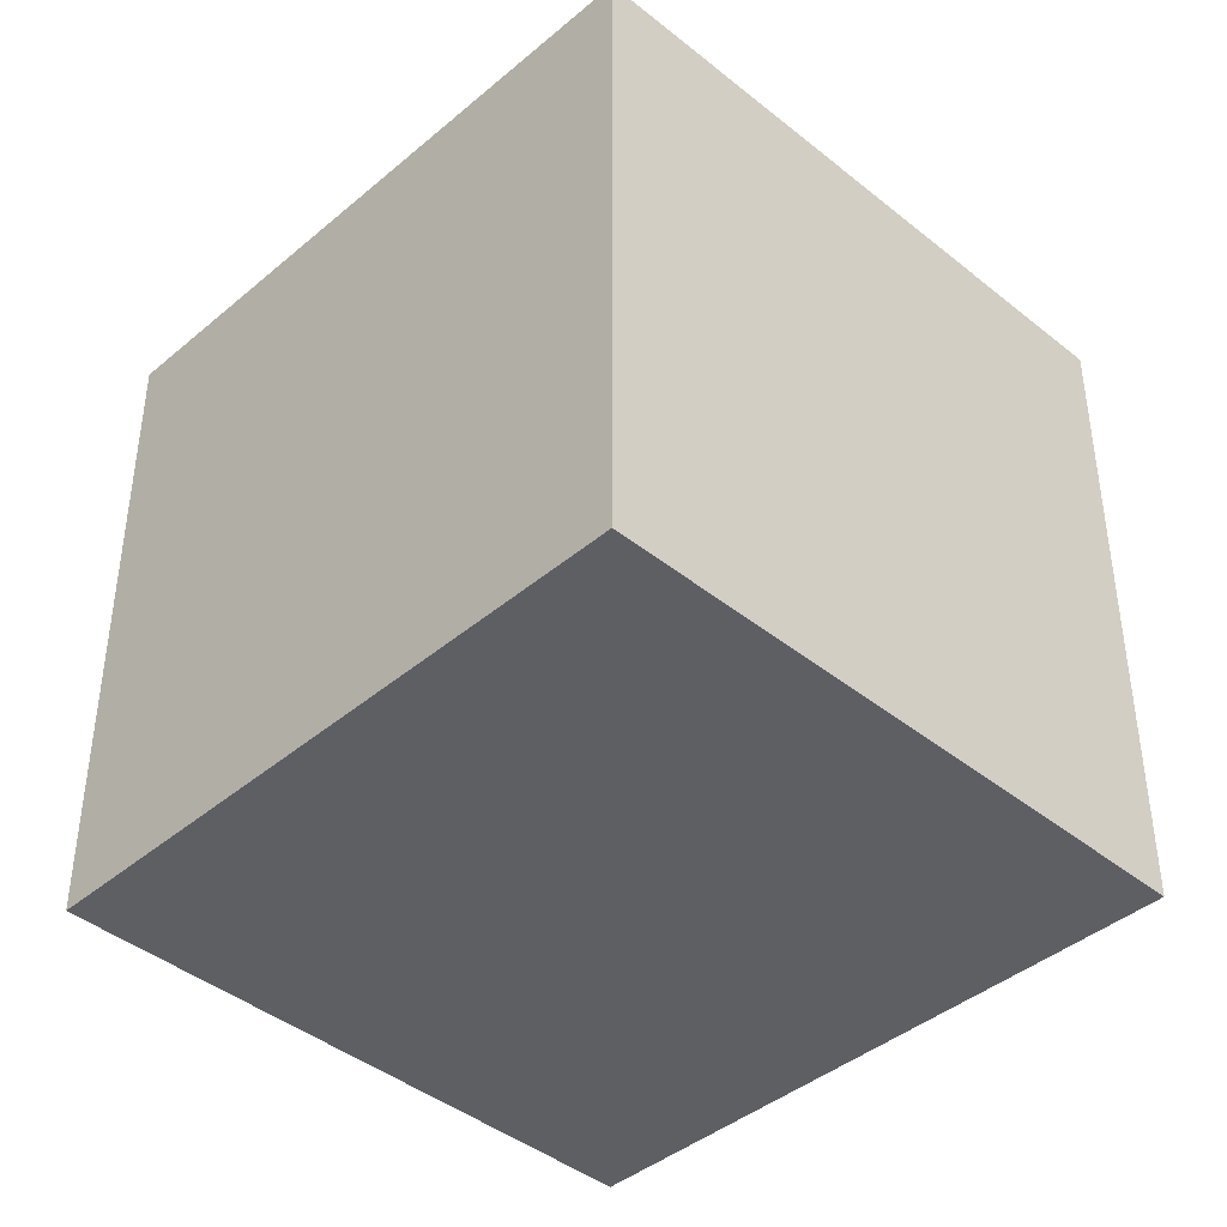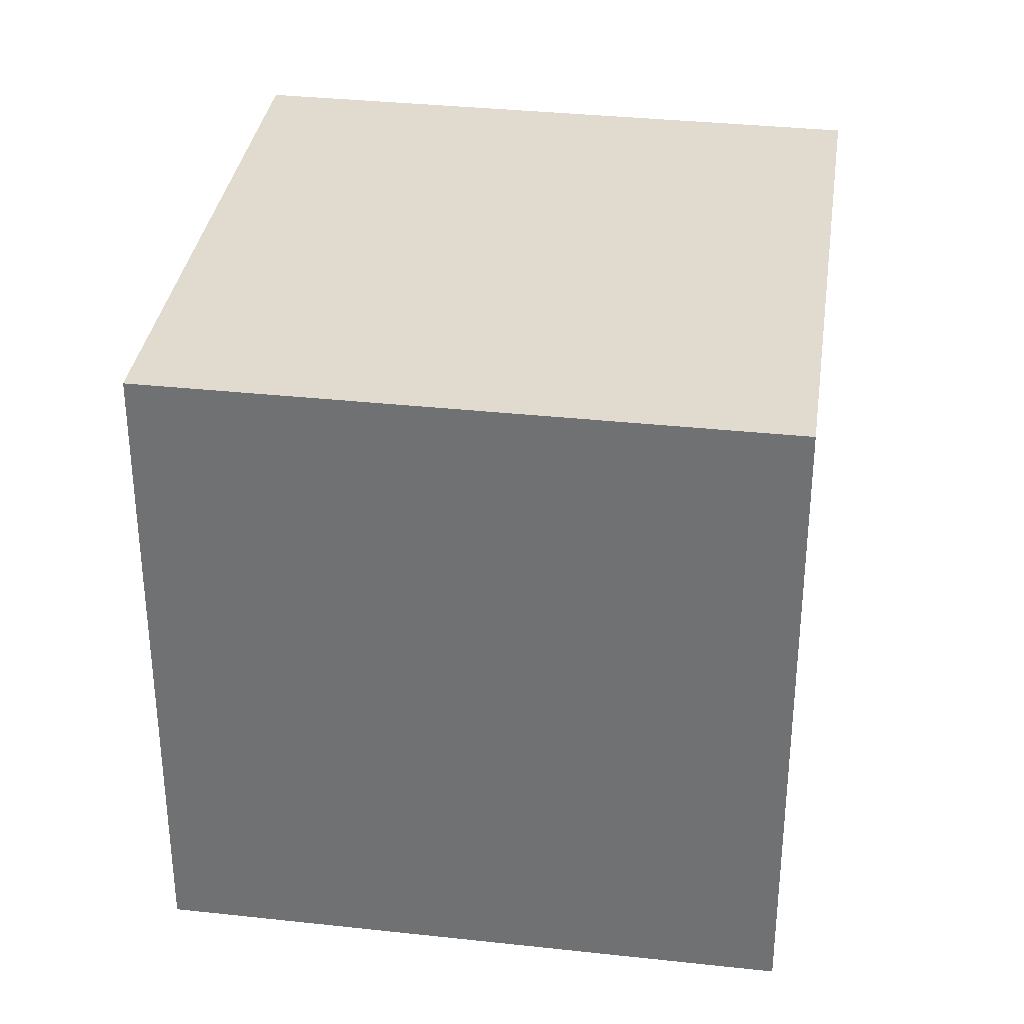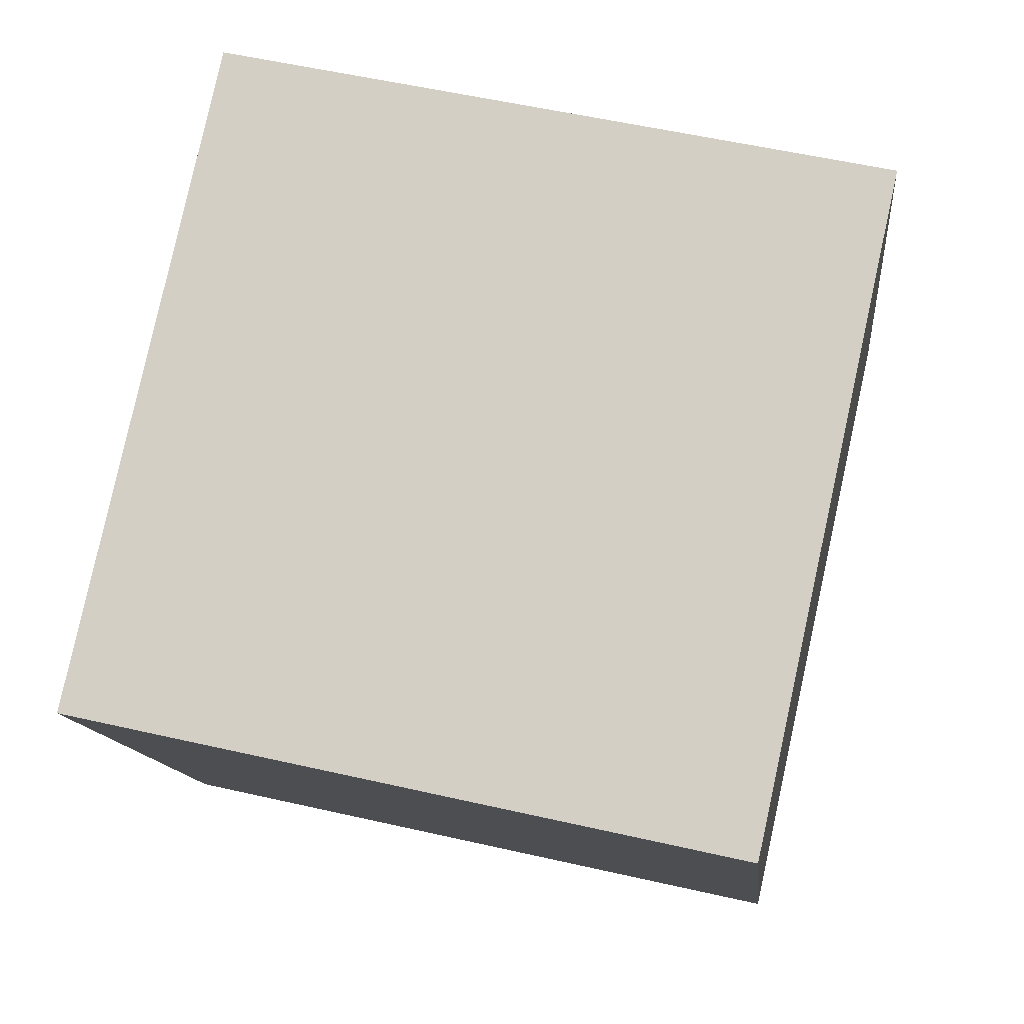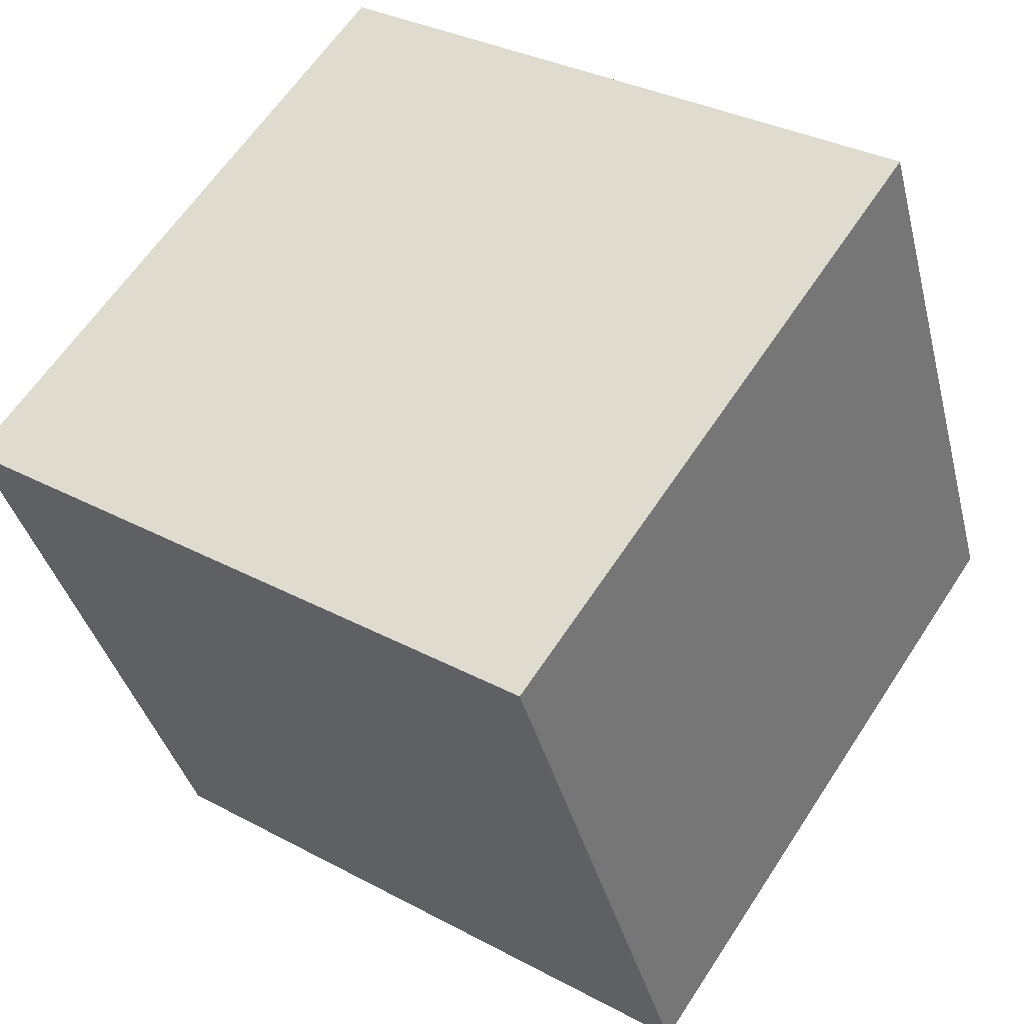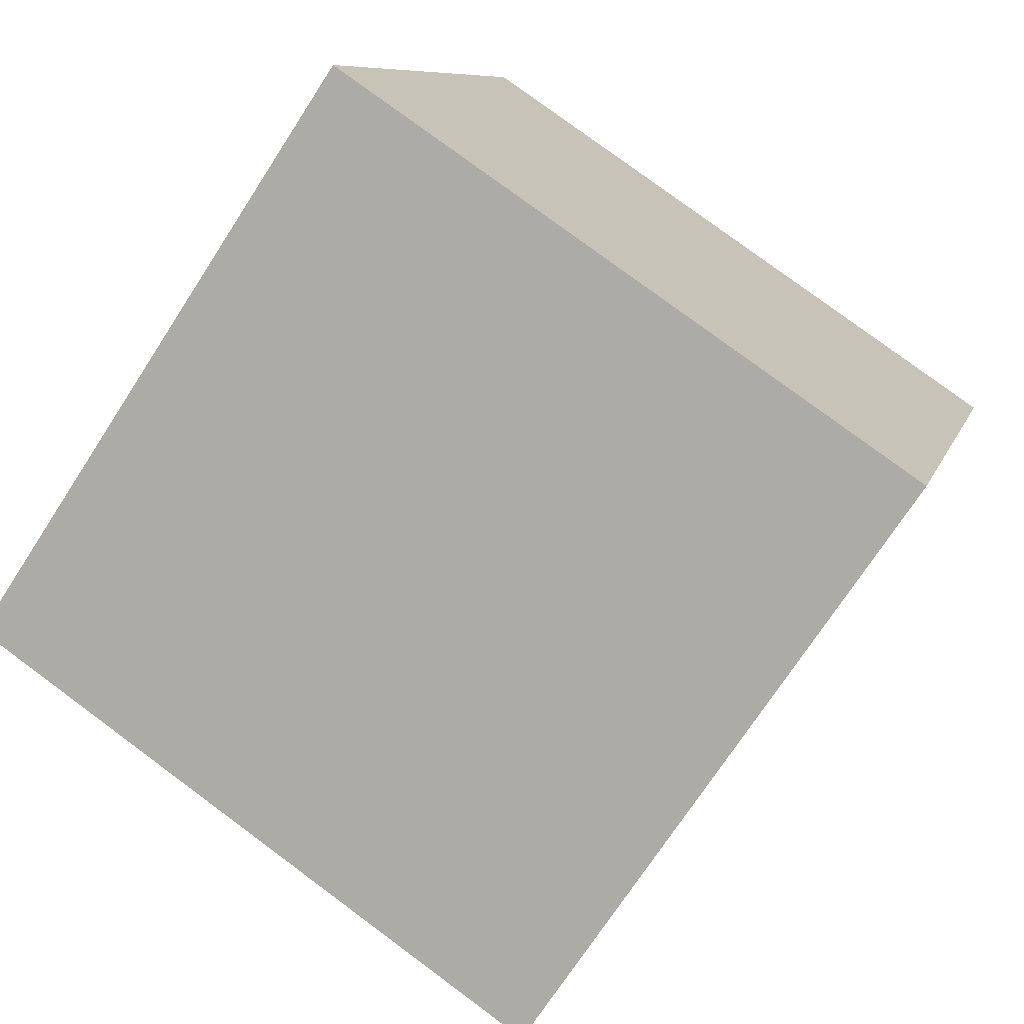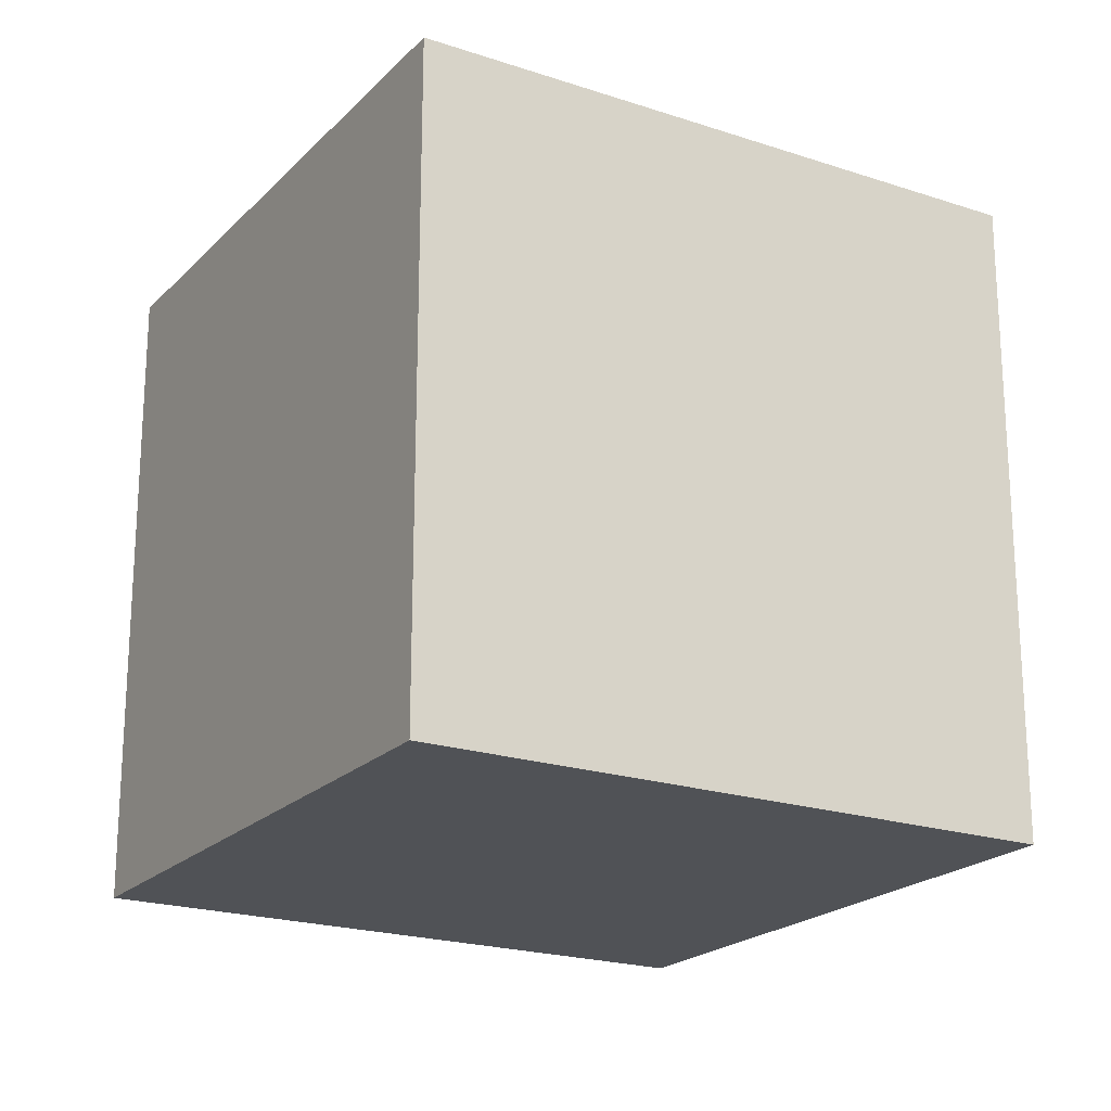
<metadata>
{"format":"obj","ext":"obj","renderer":"f3d","projection":"perspective","resolution":1024,"background":"white","views":[{"elev":-42.0,"azim":69.6,"up":"+Y"},{"elev":33.6,"azim":-57.7,"up":"+Y"},{"elev":55.0,"azim":103.6,"up":"+Z"},{"elev":32.5,"azim":126.8,"up":"+Z"},{"elev":79.2,"azim":126.5,"up":"+Z"},{"elev":-20.7,"azim":-6.8,"up":"+Y"}]}
</metadata>
<code>
v  1.179 3 2.672
v  3.912 -8.848e-17 1.445
v  3.912 3 1.445
v  1.179 -1.636e-16 2.672
v  0 3 1.837e-16
v  0 0 0
v  2.734 7.642e-17 -1.248
v  2.734 3 -1.248
g defaultobject
f 1 2 3
f 2 1 4
f 5 4 1
f 4 5 6
f 6 2 4
f 2 6 7
f 3 5 1
f 5 3 8
f 3 7 8
f 7 3 2
f 8 6 5
f 6 8 7

</code>
